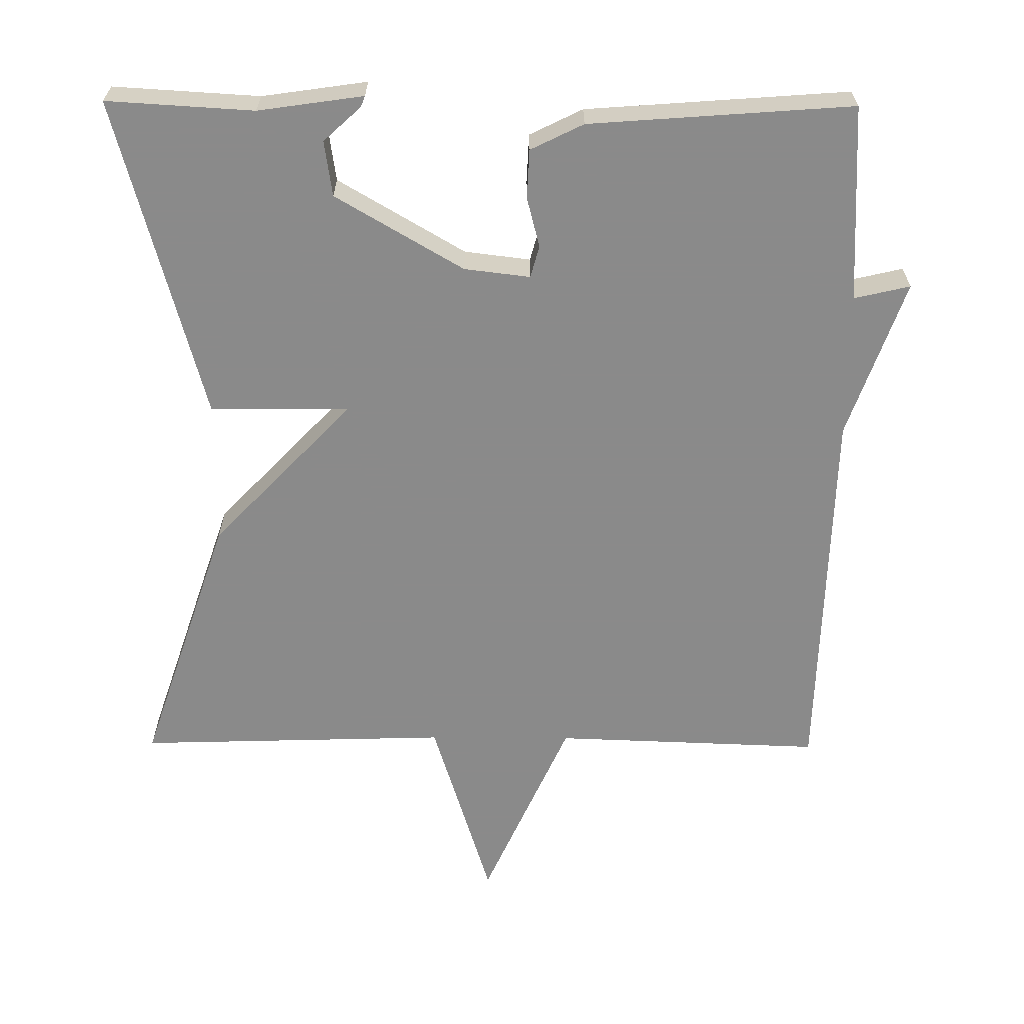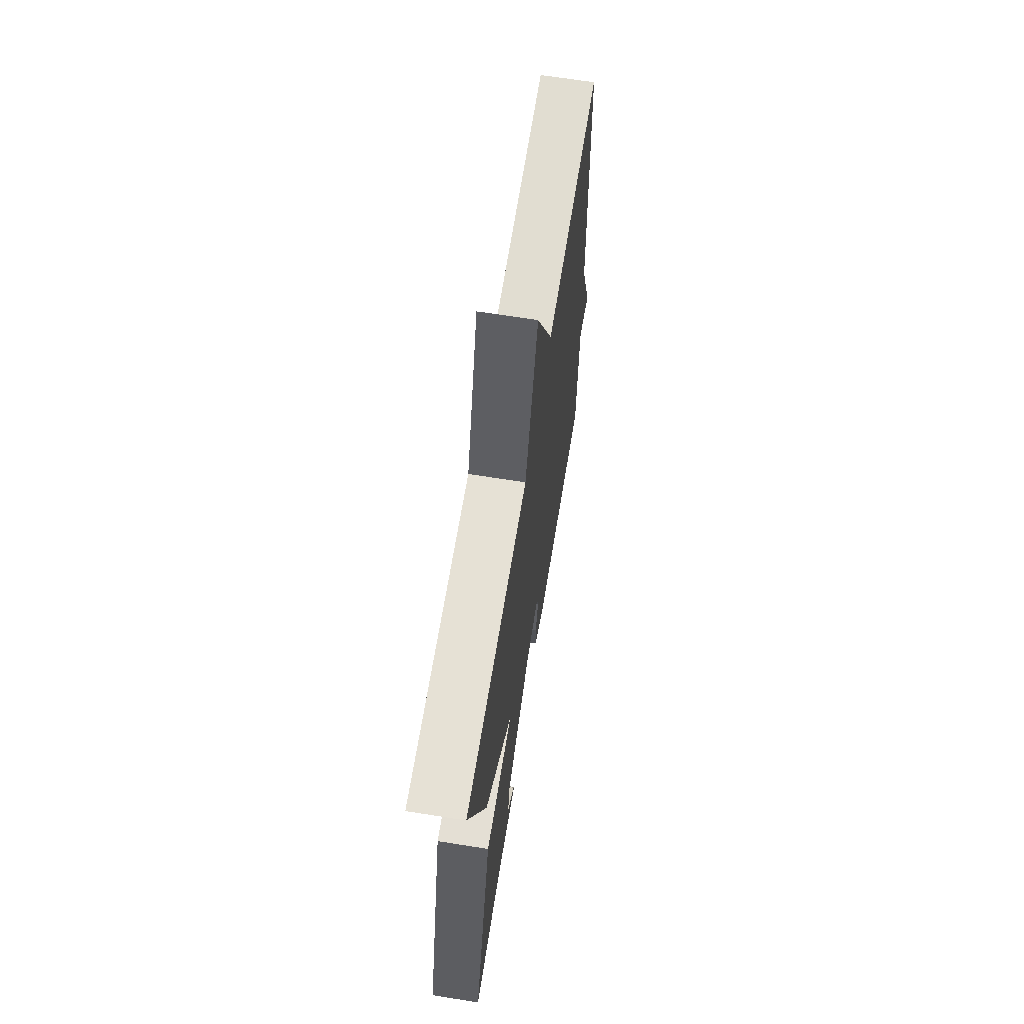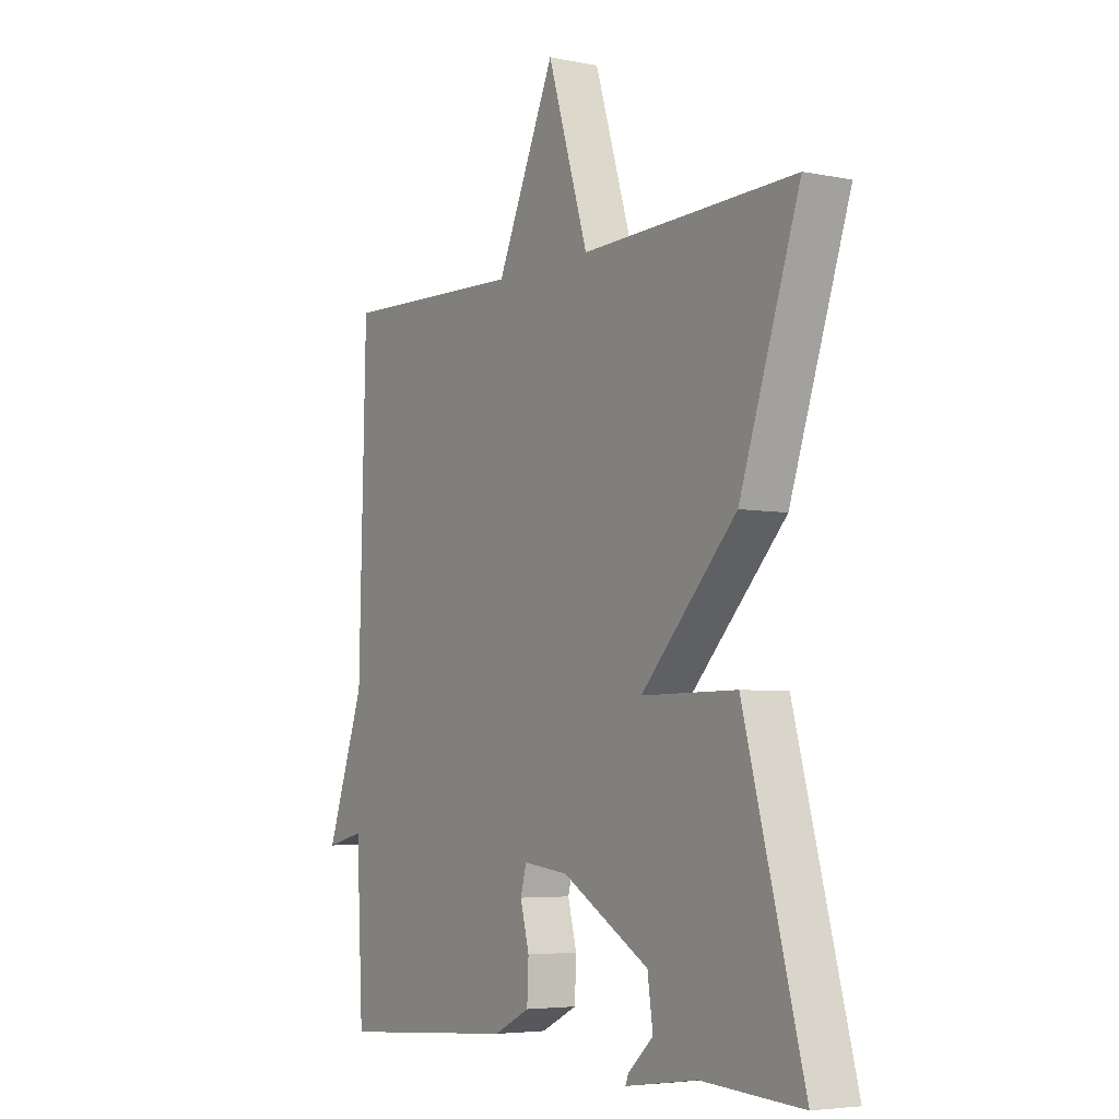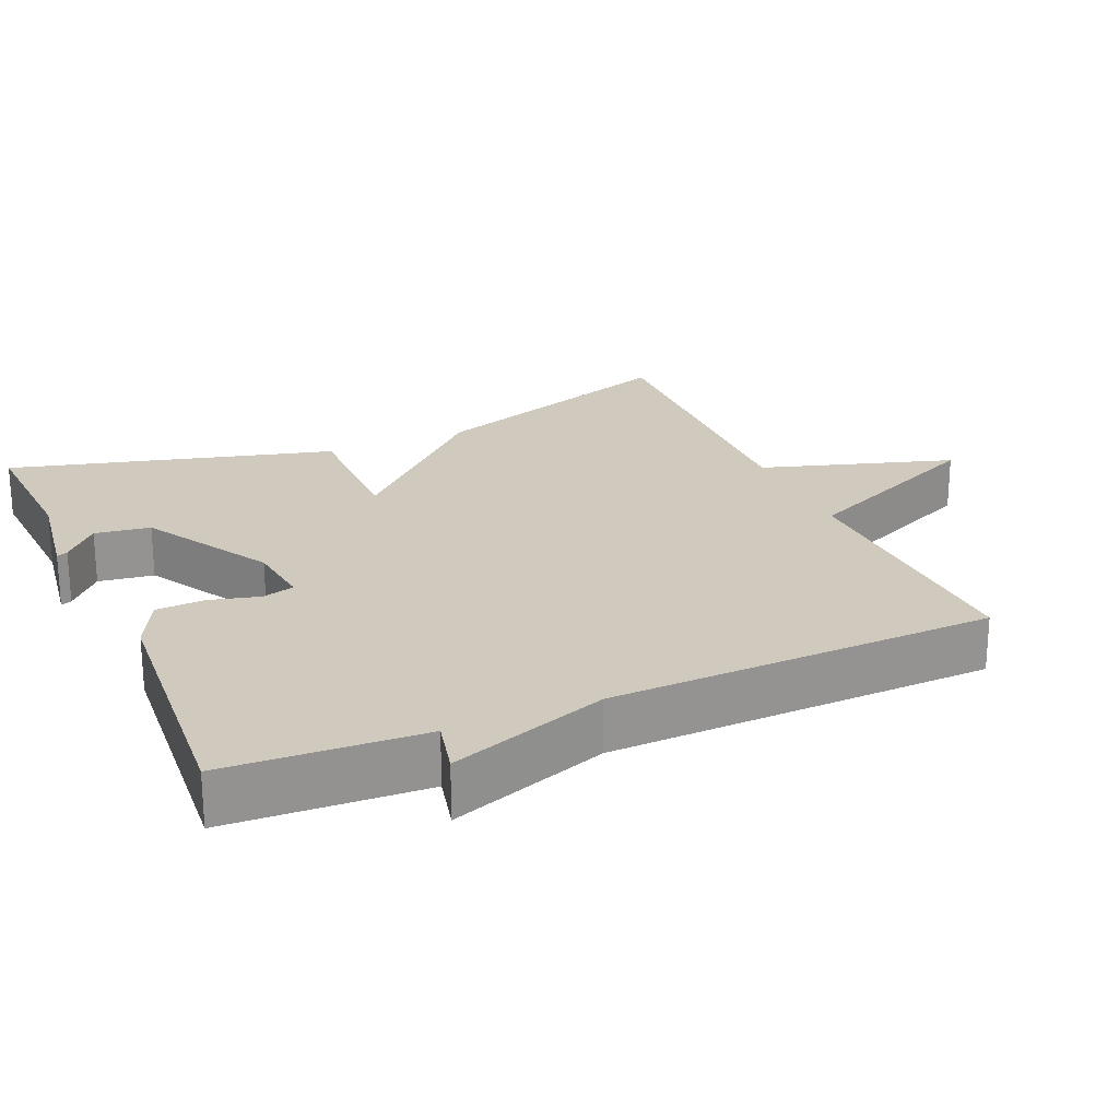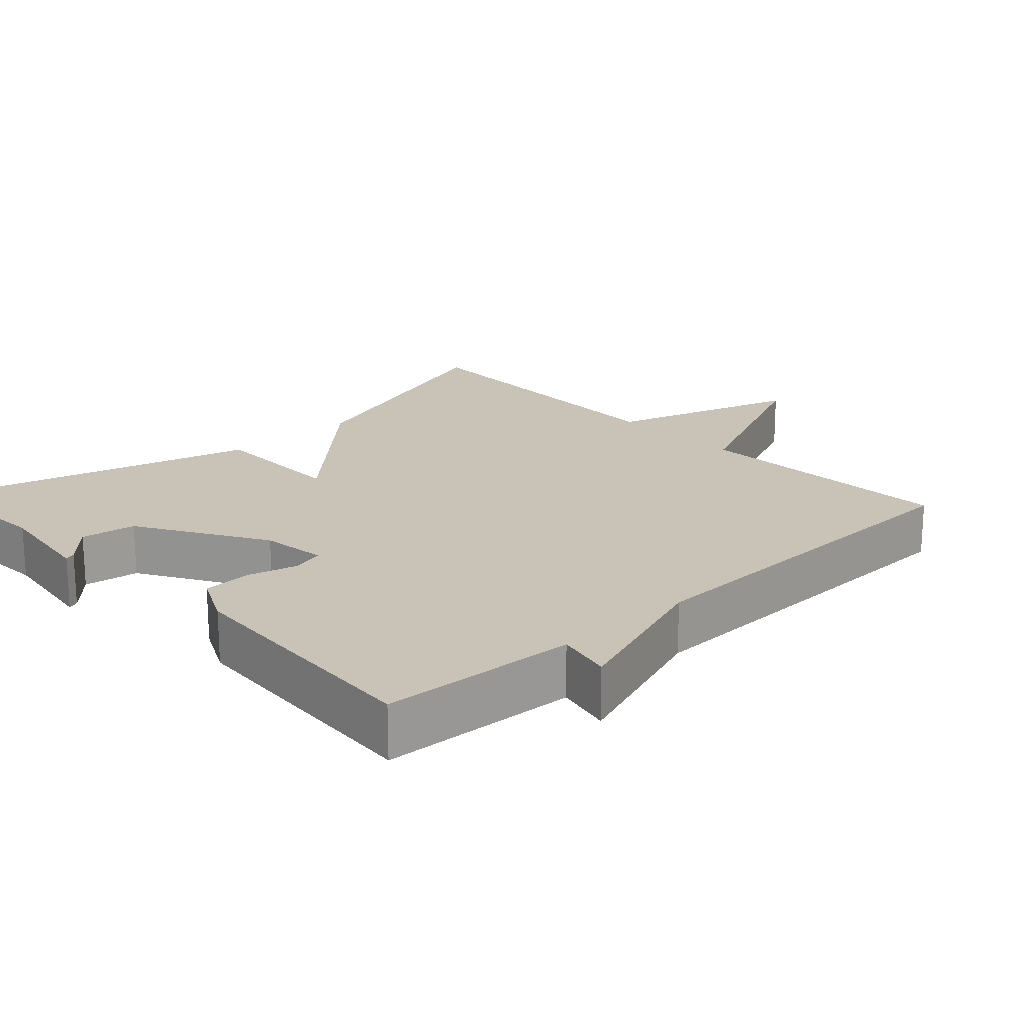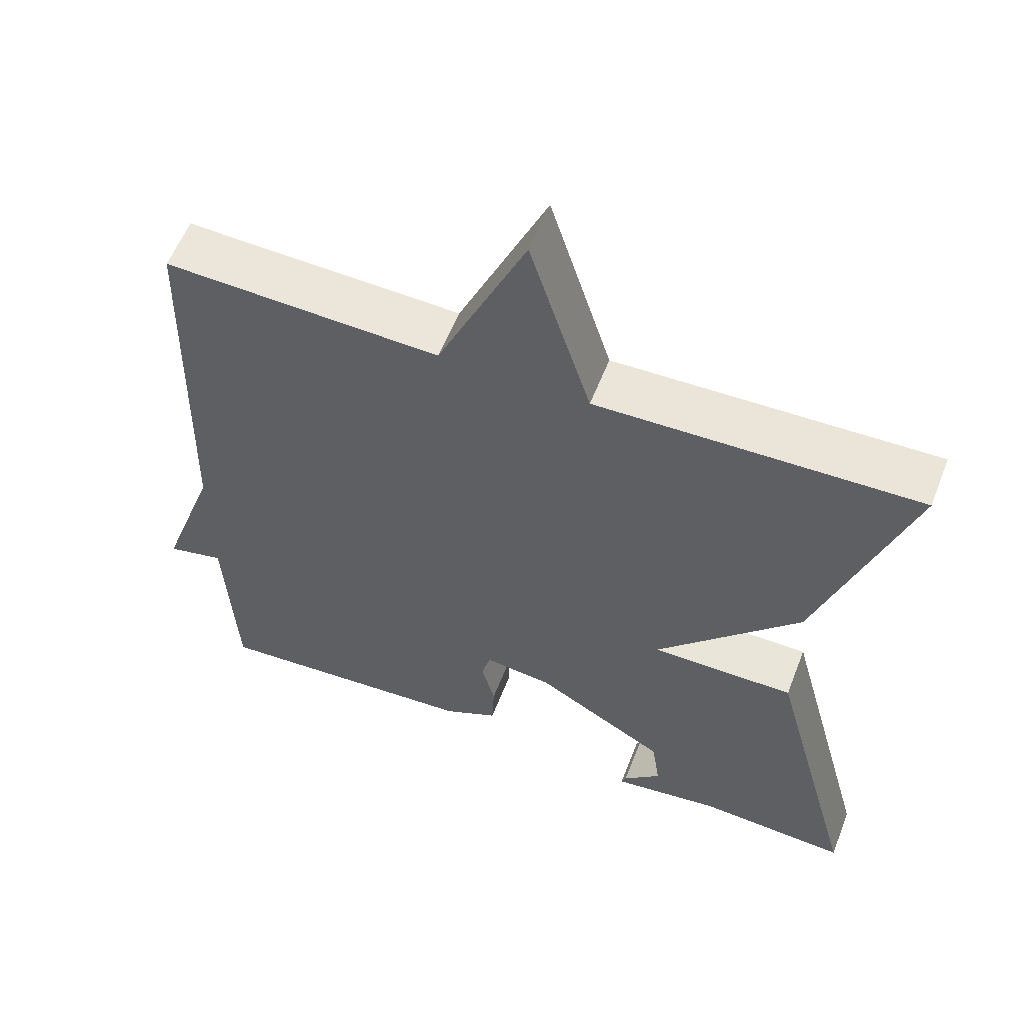
<metadata>
{"format":"obj","ext":"obj","renderer":"f3d","projection":"perspective","resolution":1024,"background":"white","views":[{"elev":-63.6,"azim":179.6,"up":"+Y"},{"elev":66.6,"azim":99.1,"up":"+Z"},{"elev":-4.9,"azim":57.7,"up":"+Z"},{"elev":23.1,"azim":-113.6,"up":"+Y"},{"elev":19.4,"azim":-133.2,"up":"+Y"},{"elev":57.8,"azim":21.2,"up":"+Z"}]}
</metadata>
<code>
v 0.5 0.07 -0.5
v 0.298 0.07 -0.488
v 0.153 0.07 -0.509
v 0.159 0.07 -0.494
v 0.21 0.07 -0.447
v 0.199 0.07 -0.371
v 0.023 0.07 -0.268
v -0.068 0.07 -0.257
v -0.08 0.07 -0.301
v -0.062 0.07 -0.37
v -0.065 0.07 -0.437
v -0.138 0.07 -0.473
v -0.5 0.07 -0.5
v -0.514 0.07 -0.229
v -0.591 0.07 -0.247
v -0.514 0.07 -0.029
v -0.5 0.07 0.5
v -0.13 0.07 0.487
v -0.012 0.07 0.75
v 0.07 0.07 0.487
v 0.5 0.07 0.5
v 0.38 0.07 0.144
v 0.188 0.07 -0.057
v 0.38 0.07 -0.056
v 0.5 0 -0.5
v 0.298 0 -0.488
v 0.153 0 -0.509
v 0.159 0 -0.494
v 0.21 0 -0.447
v 0.199 0 -0.371
v 0.023 0 -0.268
v -0.068 0 -0.257
v -0.08 0 -0.301
v -0.062 0 -0.37
v -0.065 0 -0.437
v -0.138 0 -0.473
v -0.5 0 -0.5
v -0.514 0 -0.229
v -0.591 0 -0.247
v -0.514 0 -0.029
v -0.5 0 0.5
v -0.13 0 0.487
v -0.012 0 0.75
v 0.07 0 0.487
v 0.5 0 0.5
v 0.38 0 0.144
v 0.188 0 -0.057
v 0.38 0 -0.056
f 23 24 1 2
f 20 21 22 23
f 18 19 20 23
f 16 17 18 23
f 14 15 16 23
f 12 13 14
f 11 12 14
f 10 11 14
f 9 10 14
f 8 9 14
f 8 14 23
f 7 8 23
f 6 7 23
f 5 6 23 2
f 2 3 4 5
f 26 25 48 47
f 47 46 45 44
f 47 44 43 42
f 47 42 41 40
f 47 40 39 38
f 38 37 36
f 38 36 35
f 38 35 34
f 38 34 33
f 38 33 32
f 47 38 32
f 47 32 31
f 47 31 30
f 26 47 30 29
f 29 28 27 26
f 1 25 26 2
f 2 26 27 3
f 3 27 28 4
f 4 28 29 5
f 5 29 30 6
f 6 30 31 7
f 7 31 32 8
f 8 32 33 9
f 9 33 34 10
f 10 34 35 11
f 11 35 36 12
f 12 36 37 13
f 13 37 38 14
f 14 38 39 15
f 15 39 40 16
f 16 40 41 17
f 17 41 42 18
f 18 42 43 19
f 19 43 44 20
f 20 44 45 21
f 21 45 46 22
f 22 46 47 23
f 23 47 48 24
f 24 48 25 1

</code>
